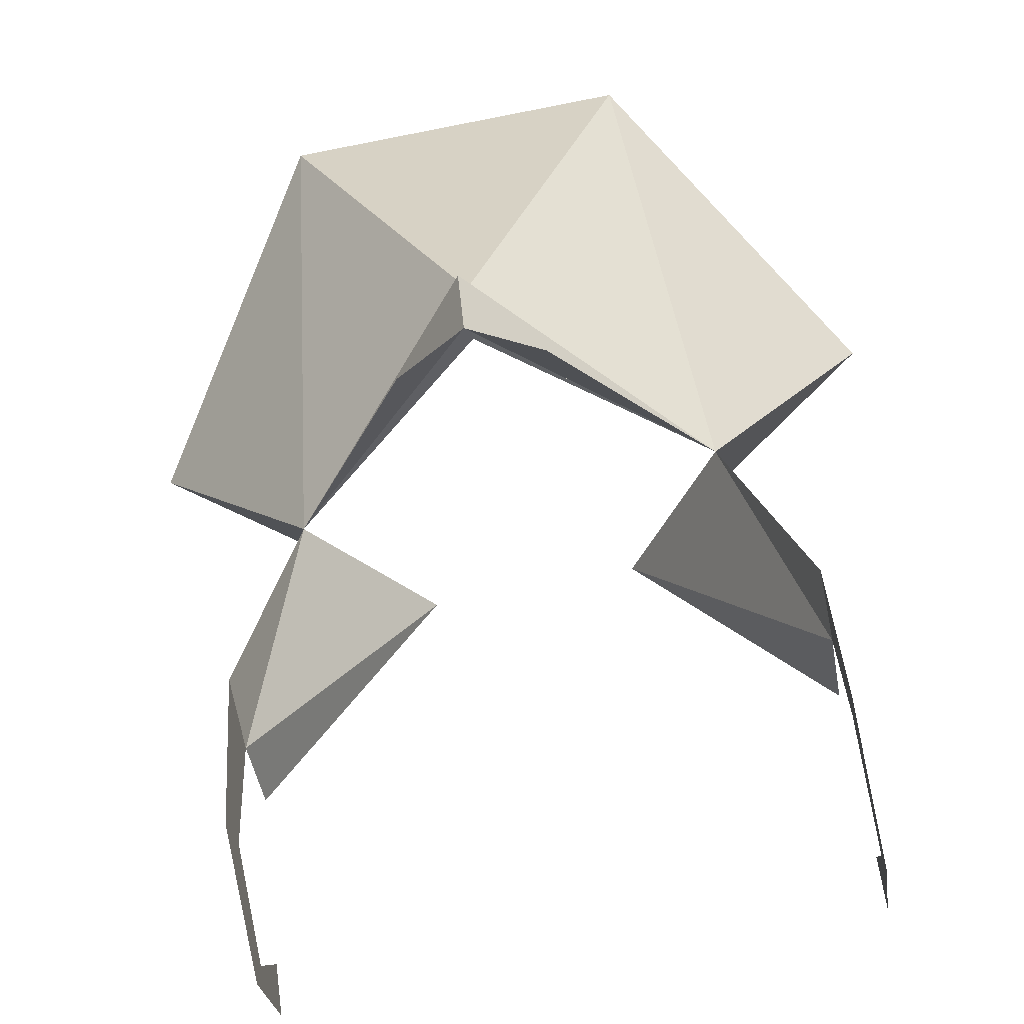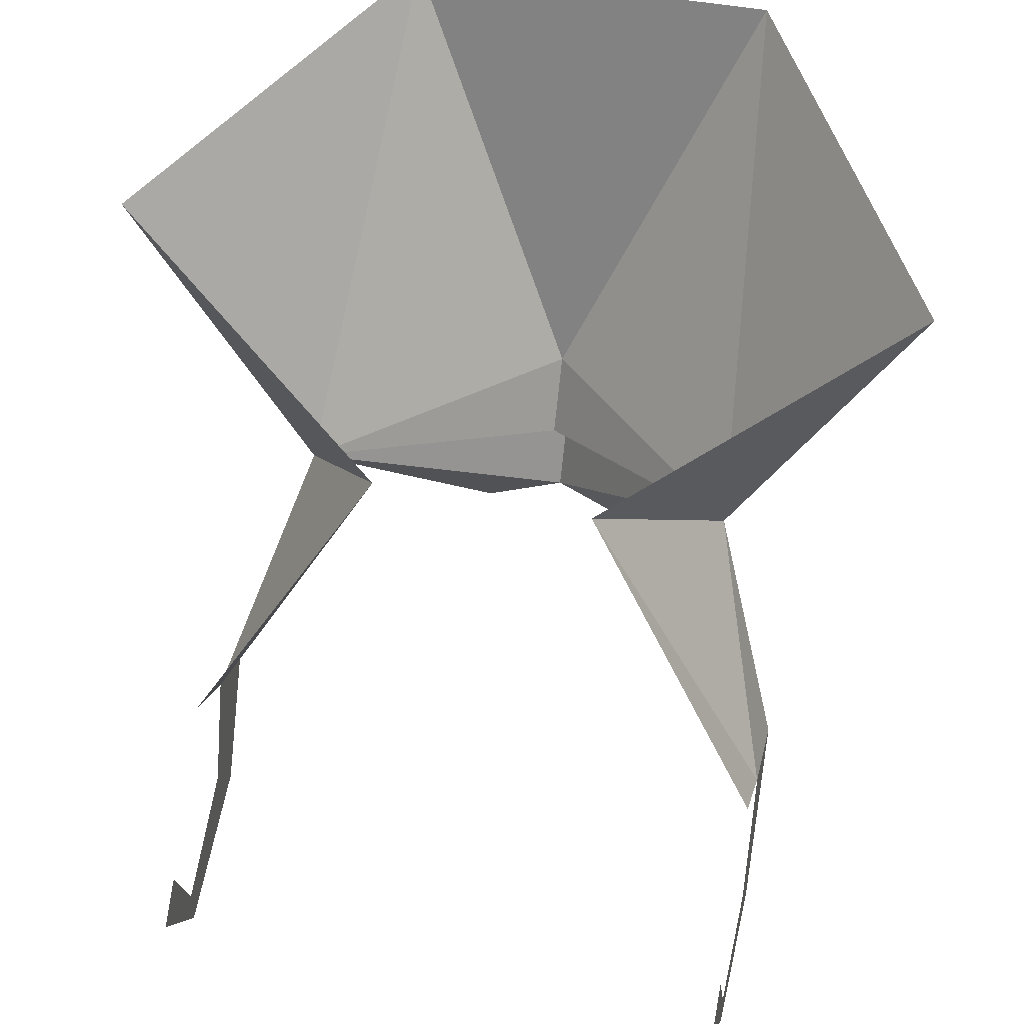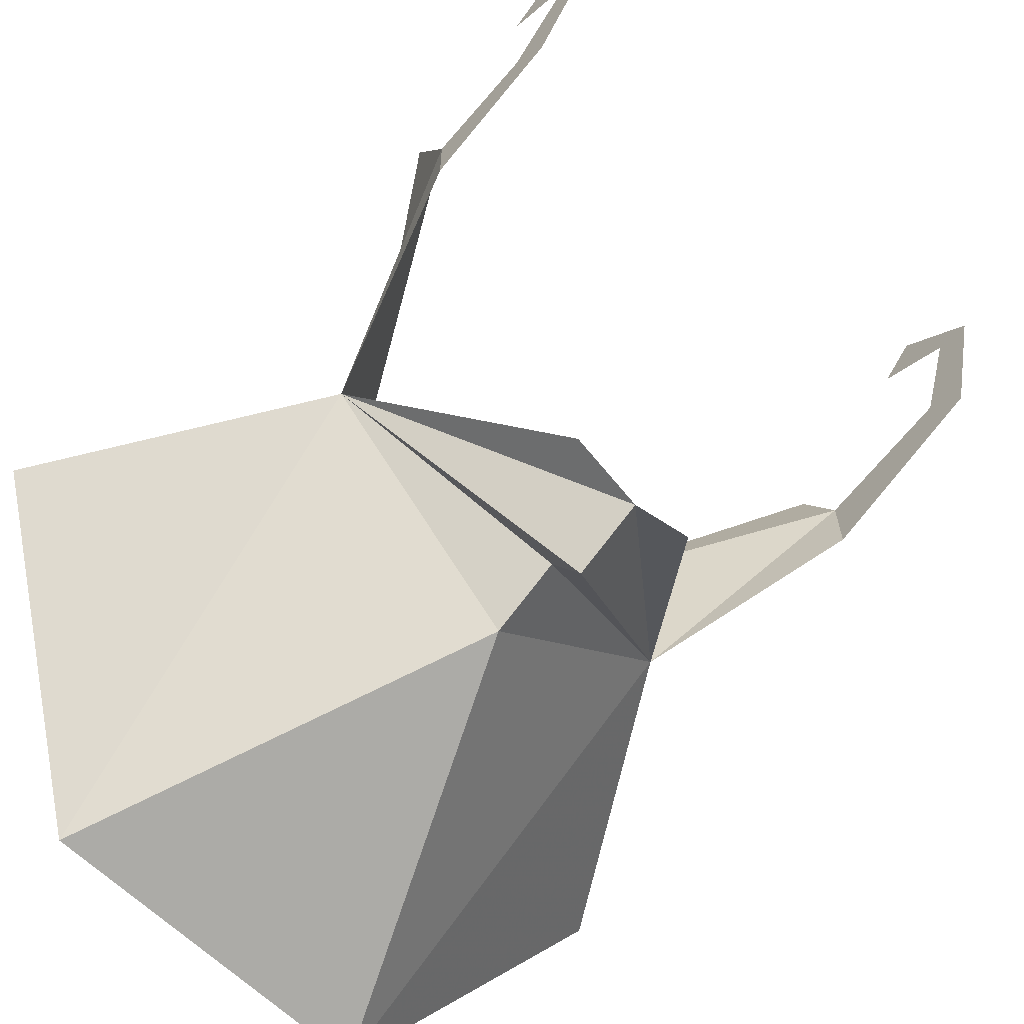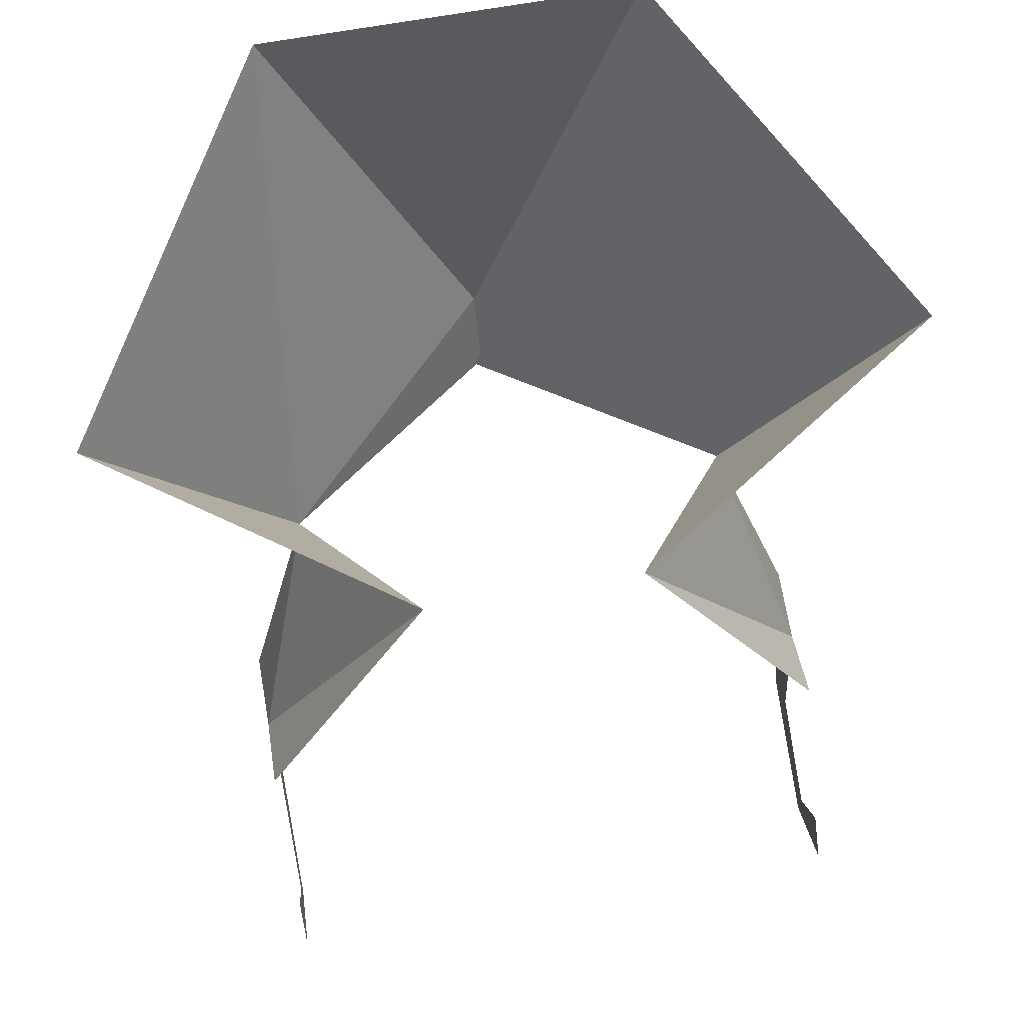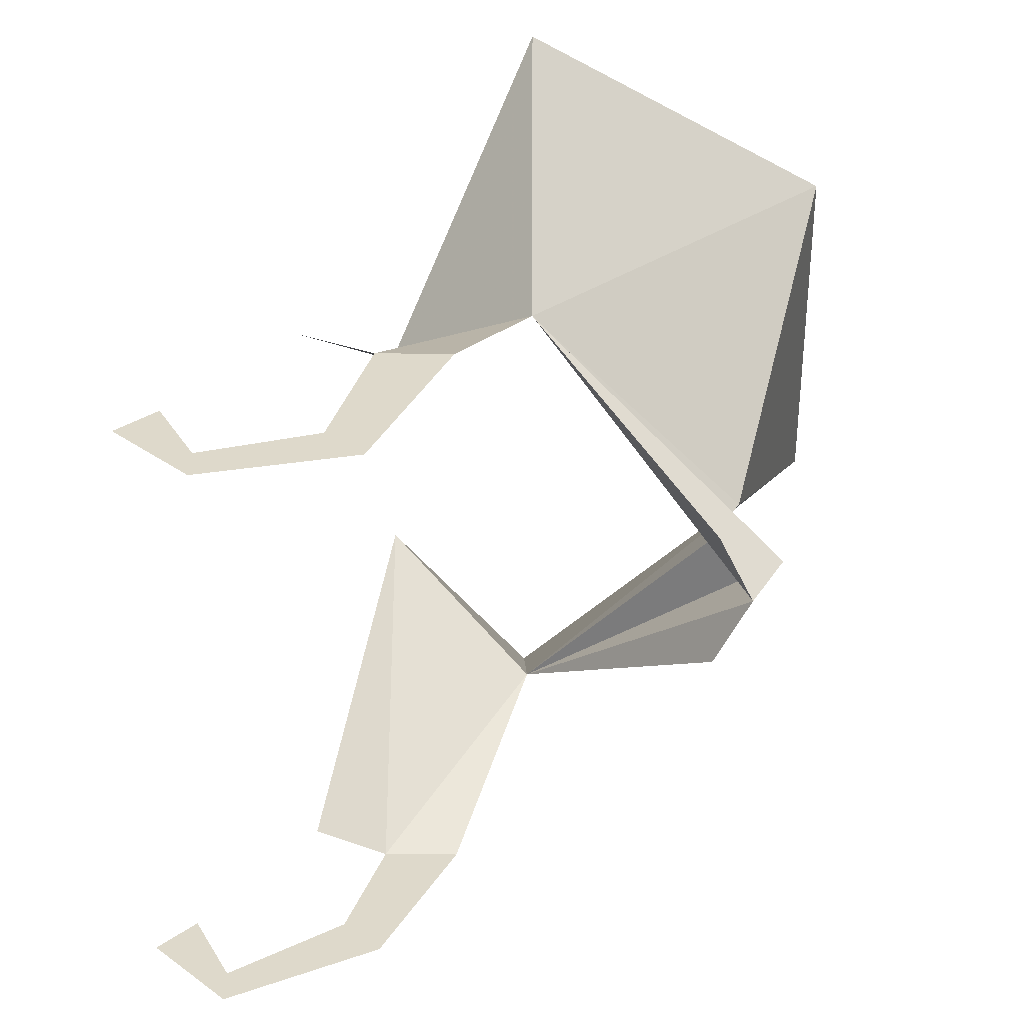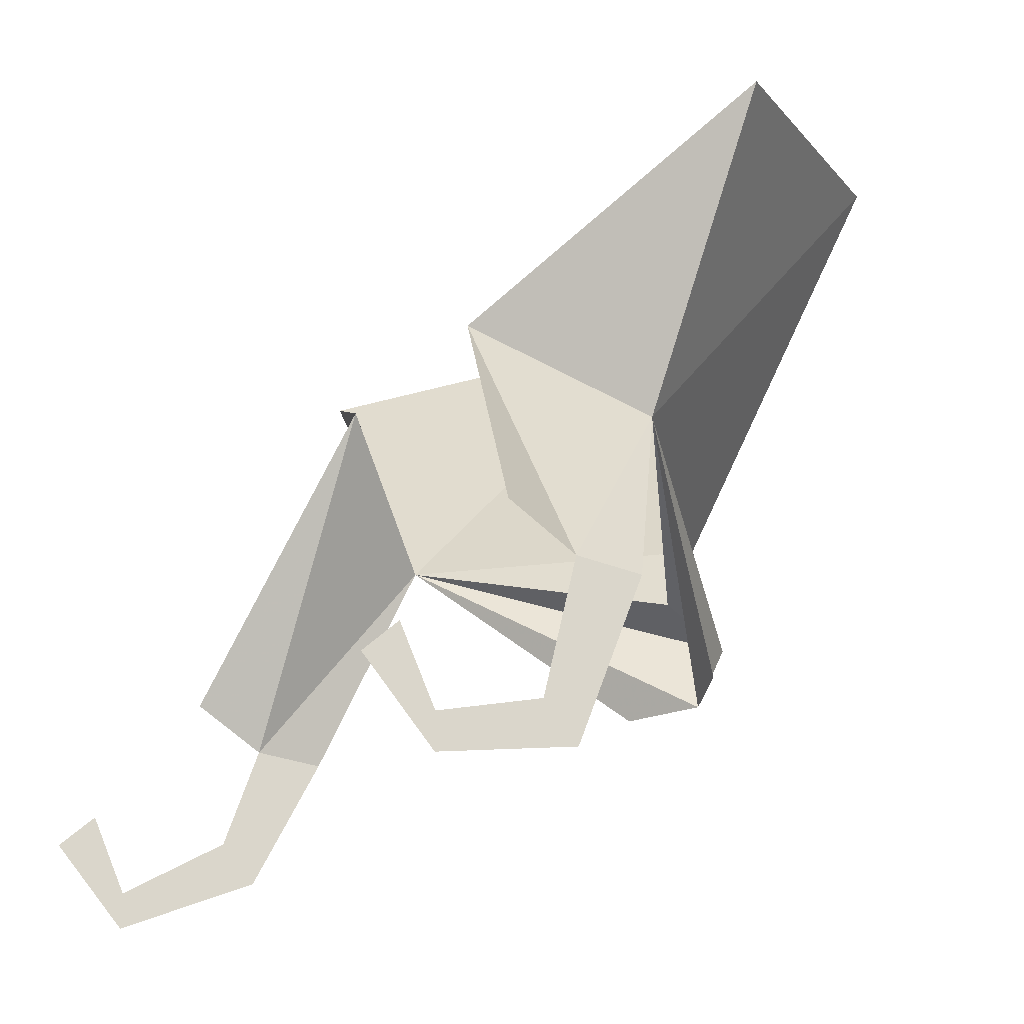
<metadata>
{"format":"obj","ext":"obj","renderer":"f3d","projection":"perspective","resolution":1024,"background":"white","views":[{"elev":-73.0,"azim":-168.9,"up":"+Y"},{"elev":42.3,"azim":13.5,"up":"+Y"},{"elev":-64.9,"azim":-43.9,"up":"+Z"},{"elev":70.9,"azim":-9.8,"up":"+Y"},{"elev":-58.4,"azim":89.5,"up":"+Y"},{"elev":-26.7,"azim":56.0,"up":"+Y"}]}
</metadata>
<code>
v 0.04688 -1.32 -0.0625
v 0.0625 -1.367 -0.03125
v 0.0625 -1.367 -0.04688
v 0.0625 -1.406 -0.03125
v 0.0625 -1.398 -0.02344
v 0.0625 -1.406 0
v 0.0625 -1.414 0
v 0.0625 -1.391 0.007812
v 0.0625 -1.398 0.01562
v 0.02344 -1.297 -0.03125
v 0.0625 -1.359 -0.01562
v 0.08594 -1.258 -0.0625
v 0.03906 -1.234 -0.1328
v 0 -1.32 -0.1094
v -0.03906 -1.234 -0.1328
v -0.04688 -1.32 -0.0625
v -0.08594 -1.258 -0.0625
v -0.02344 -1.297 -0.03125
v -0.0625 -1.367 -0.03125
v -0.0625 -1.359 -0.01562
v -0.0625 -1.367 -0.04688
v -0.0625 -1.391 -0.02344
v -0.0625 -1.398 -0.03125
v -0.0625 -1.414 0
v -0.0625 -1.406 0
v -0.0625 -1.398 0.01562
v -0.0625 -1.391 0.007812
v 0 -1.344 -0.1172
v 0 -1.359 -0.1094
v -0.01562 -1.359 -0.1016
v 0.01562 -1.359 -0.1016
v 0 -1.336 -0.1016
f 1 2 3
f 3 2 4
f 4 2 5
f 4 5 6
f 4 6 7
f 7 6 8
f 7 8 9
f 1 10 2
f 18 16 19
f 19 16 21
f 19 21 22
f 22 21 23
f 22 23 24
f 22 24 25
f 25 24 26
f 25 26 27
f 2 10 11
f 10 2 1
f 18 19 20
f 19 18 16
f 10 1 12
f 12 1 13
f 13 1 14
f 13 14 15
f 15 14 16
f 15 16 17
f 17 16 18
f 16 28 29
f 16 29 30
f 29 1 31
f 1 29 28
f 1 28 32
f 1 32 14
f 14 32 16
f 16 32 28

</code>
